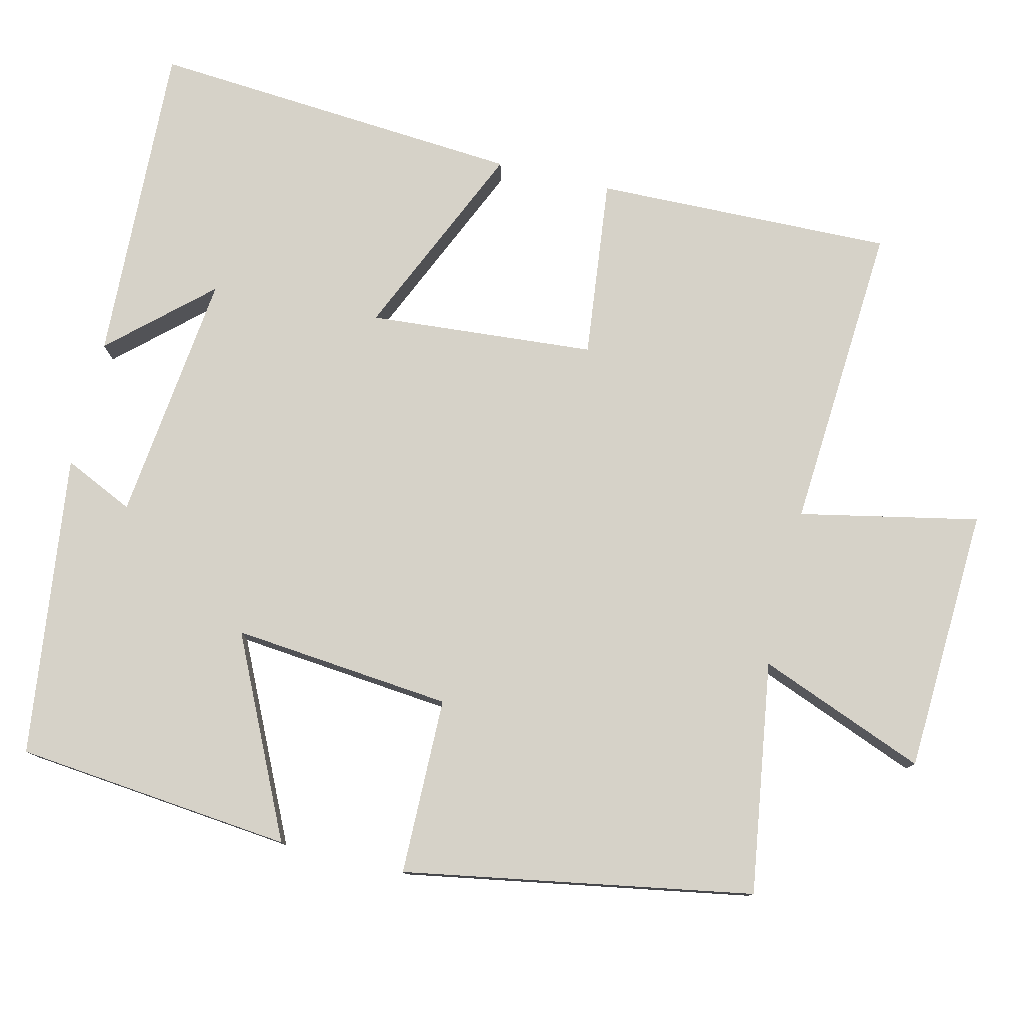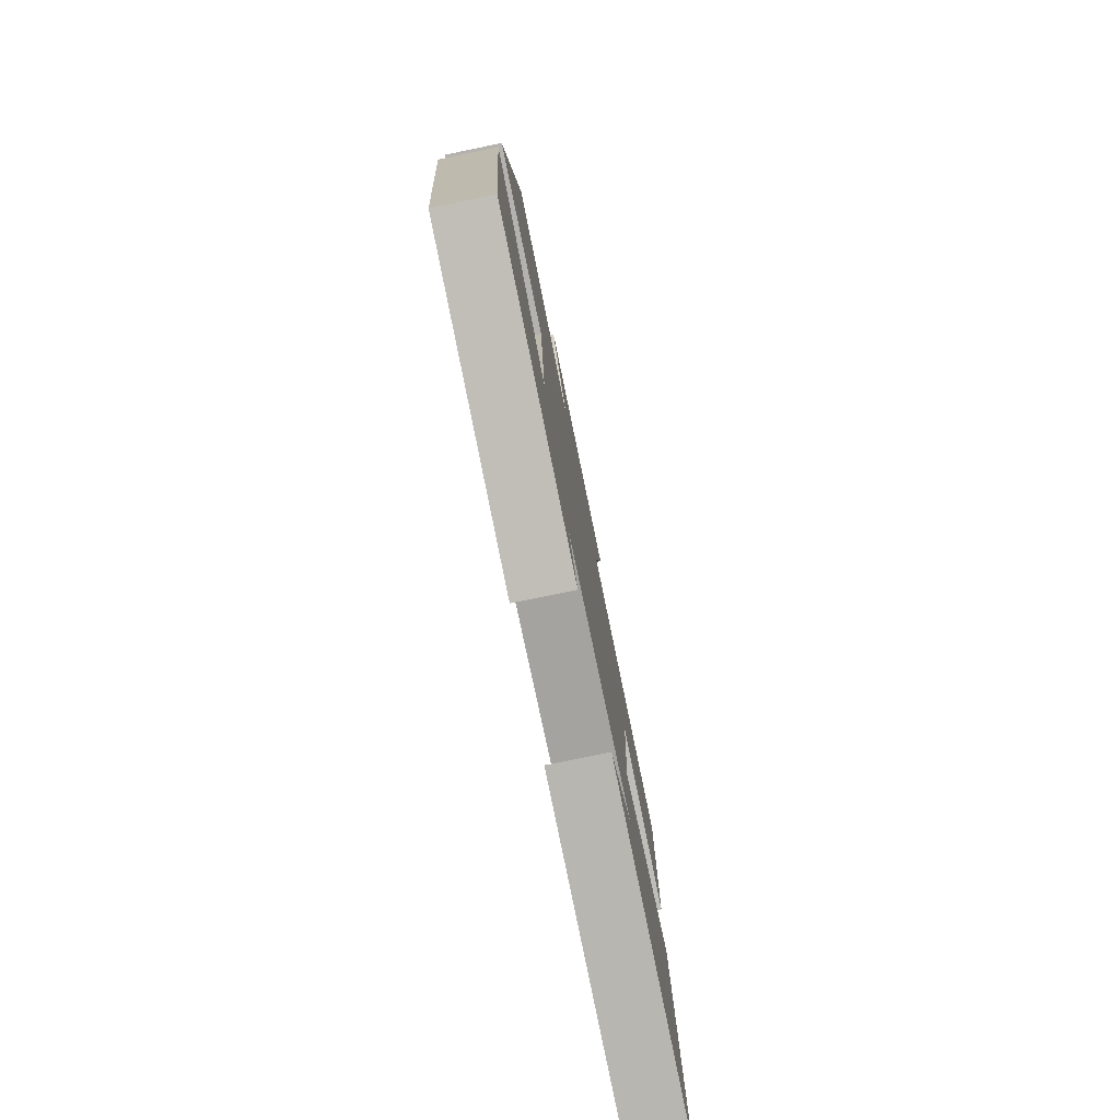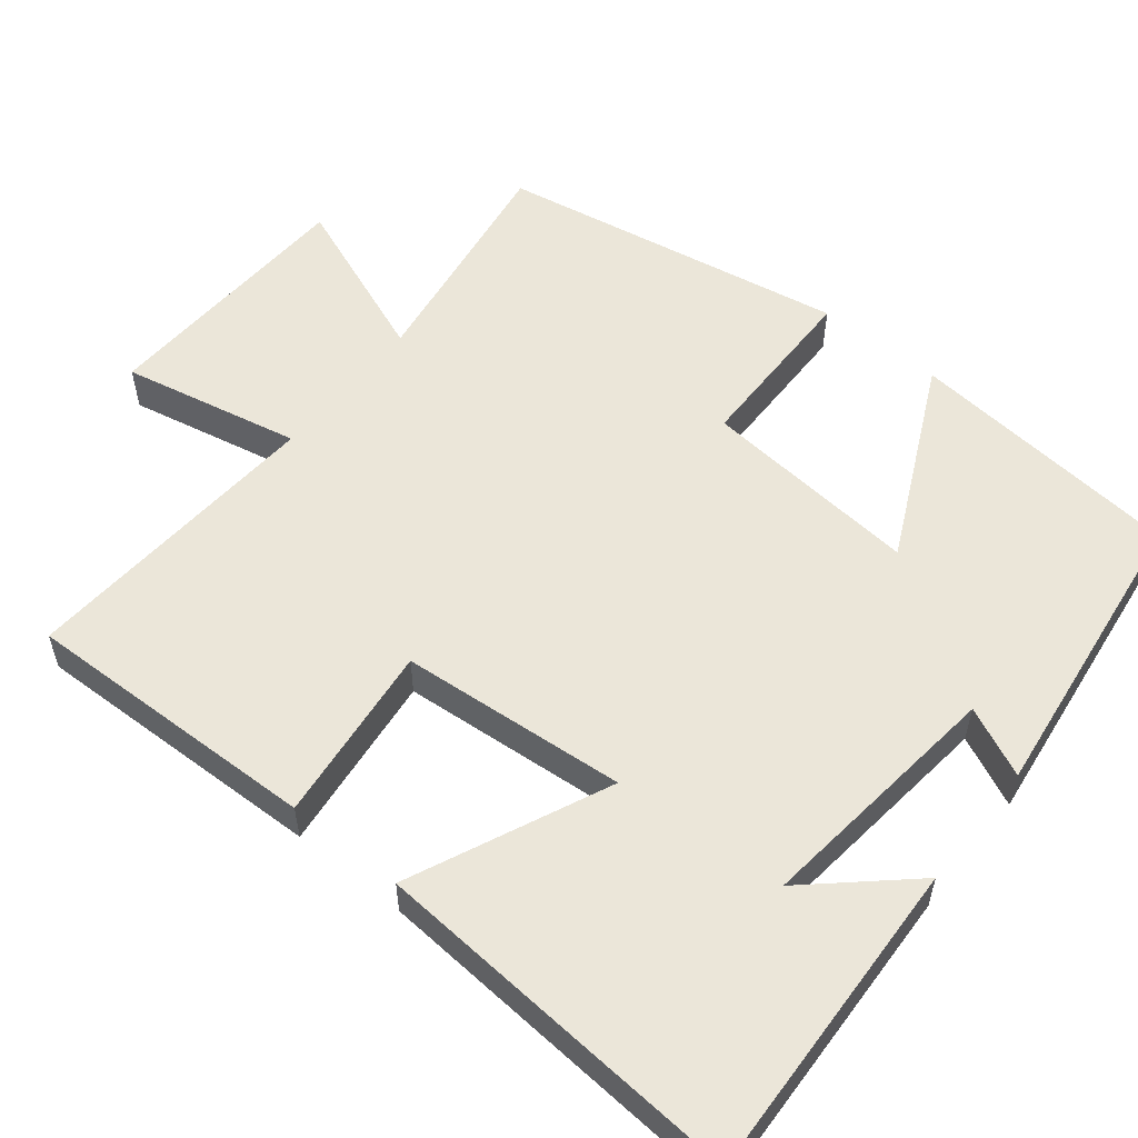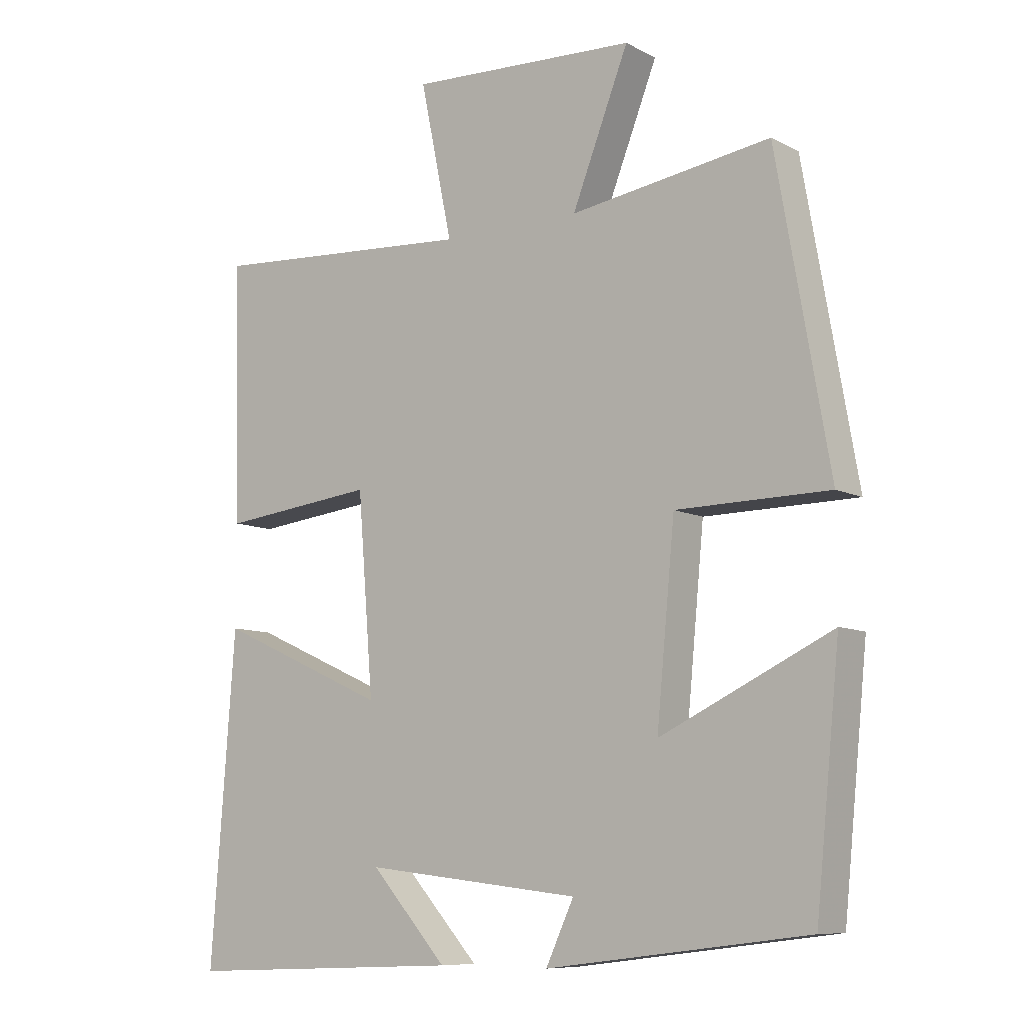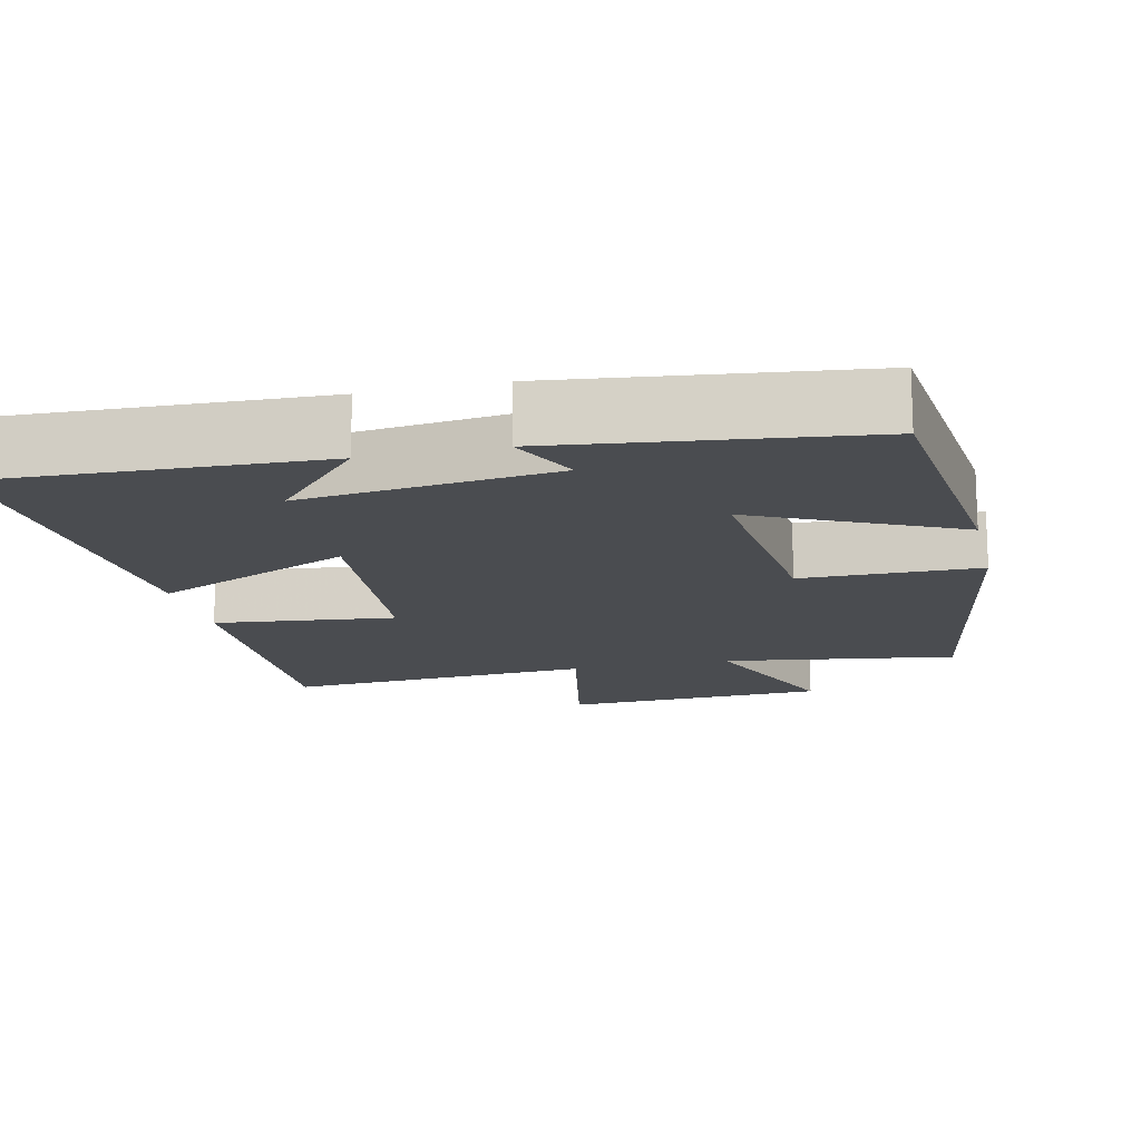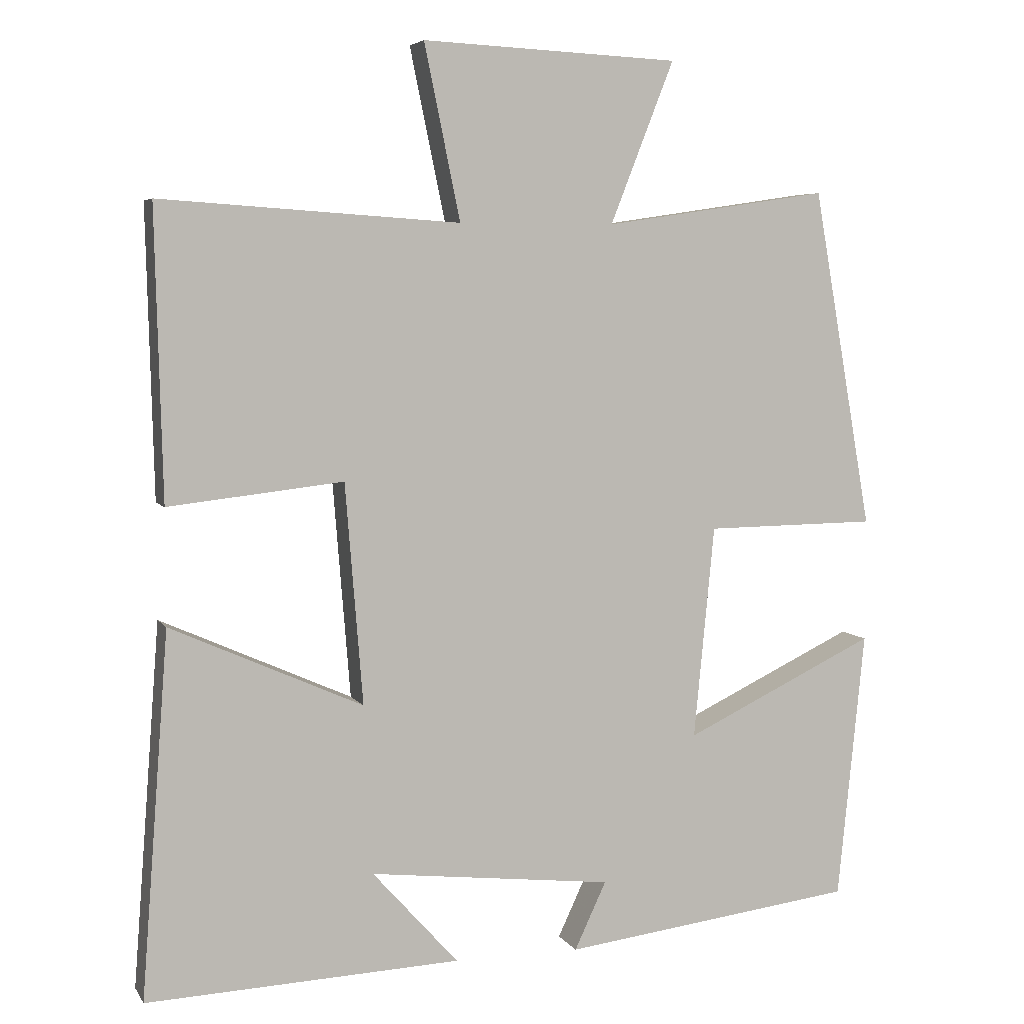
<metadata>
{"format":"obj","ext":"obj","renderer":"f3d","projection":"perspective","resolution":1024,"background":"white","views":[{"elev":78.4,"azim":-76.5,"up":"+Y"},{"elev":-79.1,"azim":-78.4,"up":"+Z"},{"elev":55.6,"azim":128.7,"up":"+Y"},{"elev":-8.9,"azim":-143.2,"up":"+Z"},{"elev":-15.1,"azim":-166.9,"up":"+Y"},{"elev":5.4,"azim":162.0,"up":"+Z"}]}
</metadata>
<code>
v 0.537 0.07 -0.518
v 0.109 0.07 -0.5
v 0.226 0.07 -0.37
v -0.106 0.07 -0.408
v -0.063 0.07 -0.5
v -0.463 0.07 -0.45
v -0.5 0.07 -0.084
v -0.238 0.07 -0.209
v -0.266 0.07 0.081
v -0.5 0.07 0.084
v -0.419 0.07 0.546
v -0.112 0.07 0.5
v -0.199 0.07 0.721
v 0.151 0.07 0.737
v 0.102 0.07 0.5
v 0.51 0.07 0.527
v 0.5 0.07 0.133
v 0.262 0.07 0.16
v 0.238 0.07 -0.14
v 0.5 0.07 -0.023
v 0.537 0 -0.518
v 0.109 0 -0.5
v 0.226 0 -0.37
v -0.106 0 -0.408
v -0.063 0 -0.5
v -0.463 0 -0.45
v -0.5 0 -0.084
v -0.238 0 -0.209
v -0.266 0 0.081
v -0.5 0 0.084
v -0.419 0 0.546
v -0.112 0 0.5
v -0.199 0 0.721
v 0.151 0 0.737
v 0.102 0 0.5
v 0.51 0 0.527
v 0.5 0 0.133
v 0.262 0 0.16
v 0.238 0 -0.14
v 0.5 0 -0.023
f 19 20 1
f 15 16 17 18
f 15 18 19
f 12 13 14 15
f 12 15 19
f 9 10 11 12
f 8 9 12 19
f 6 7 8
f 5 6 8
f 4 5 8
f 3 4 8 19
f 1 2 3
f 1 3 19
f 21 40 39
f 38 37 36 35
f 39 38 35
f 35 34 33 32
f 39 35 32
f 32 31 30 29
f 39 32 29 28
f 28 27 26
f 28 26 25
f 28 25 24
f 39 28 24 23
f 23 22 21
f 39 23 21
f 1 21 22 2
f 2 22 23 3
f 3 23 24 4
f 4 24 25 5
f 5 25 26 6
f 6 26 27 7
f 7 27 28 8
f 8 28 29 9
f 9 29 30 10
f 10 30 31 11
f 11 31 32 12
f 12 32 33 13
f 13 33 34 14
f 14 34 35 15
f 15 35 36 16
f 16 36 37 17
f 17 37 38 18
f 18 38 39 19
f 19 39 40 20
f 20 40 21 1

</code>
